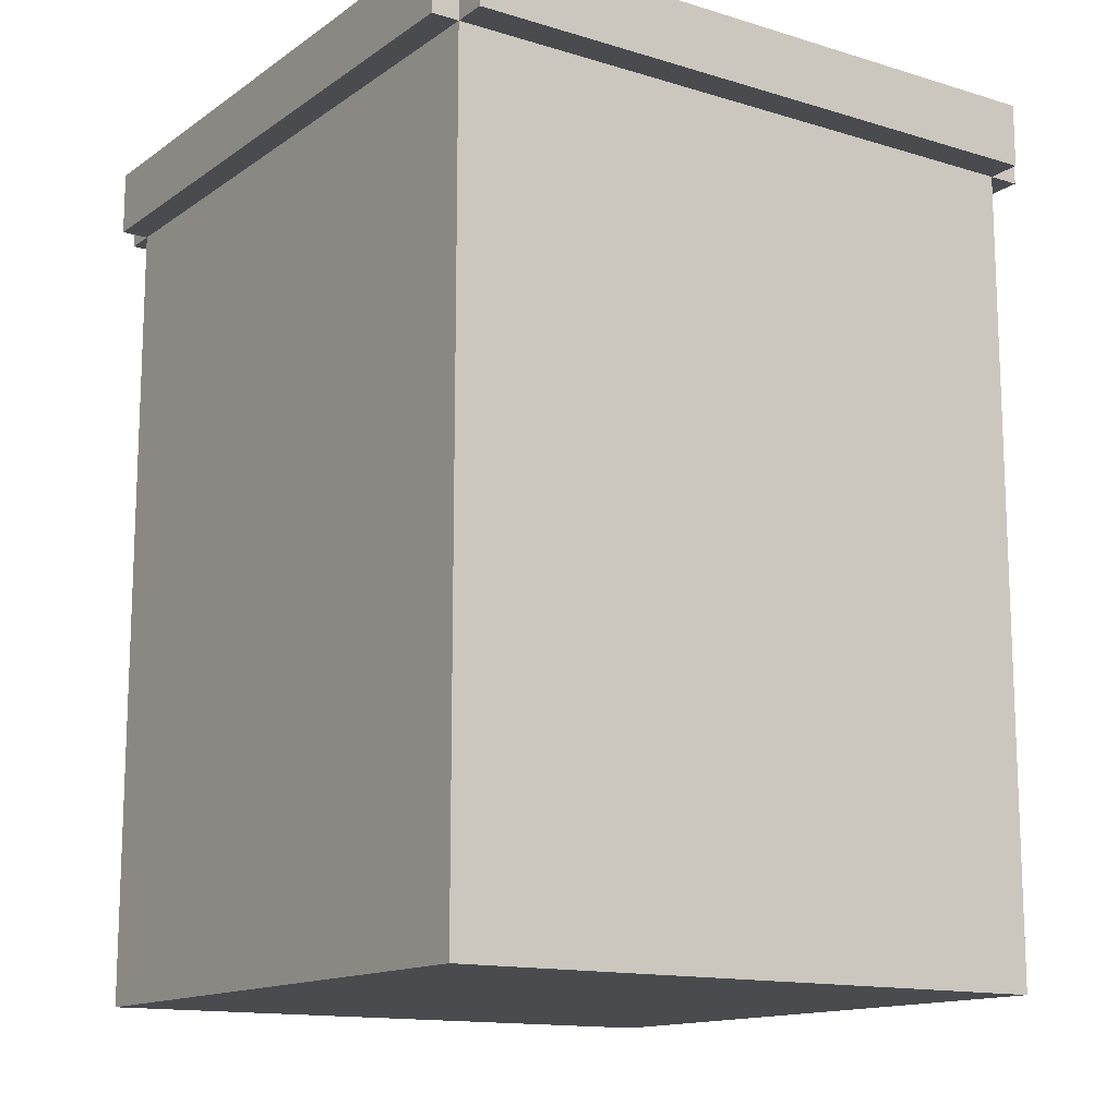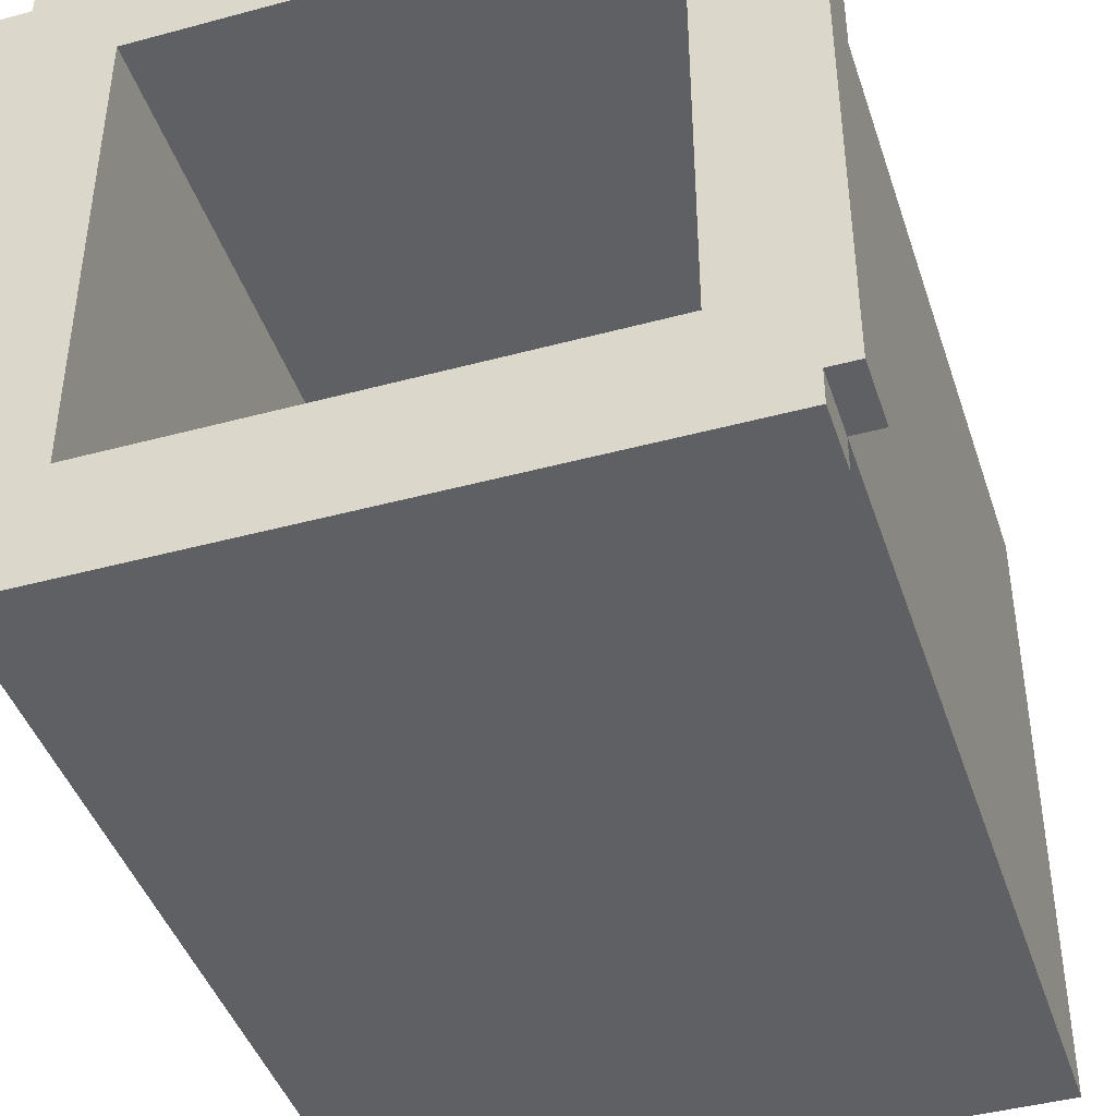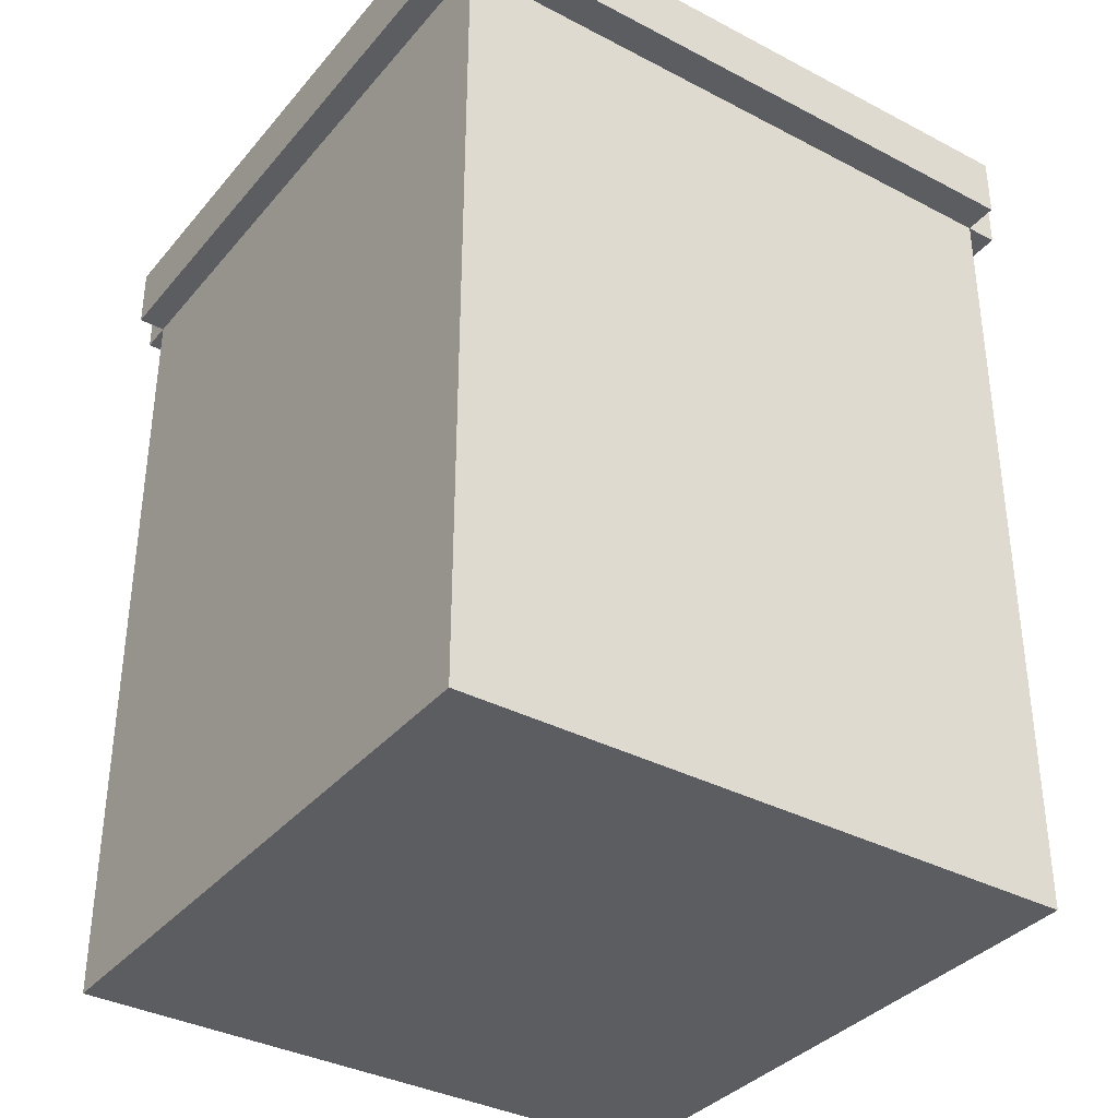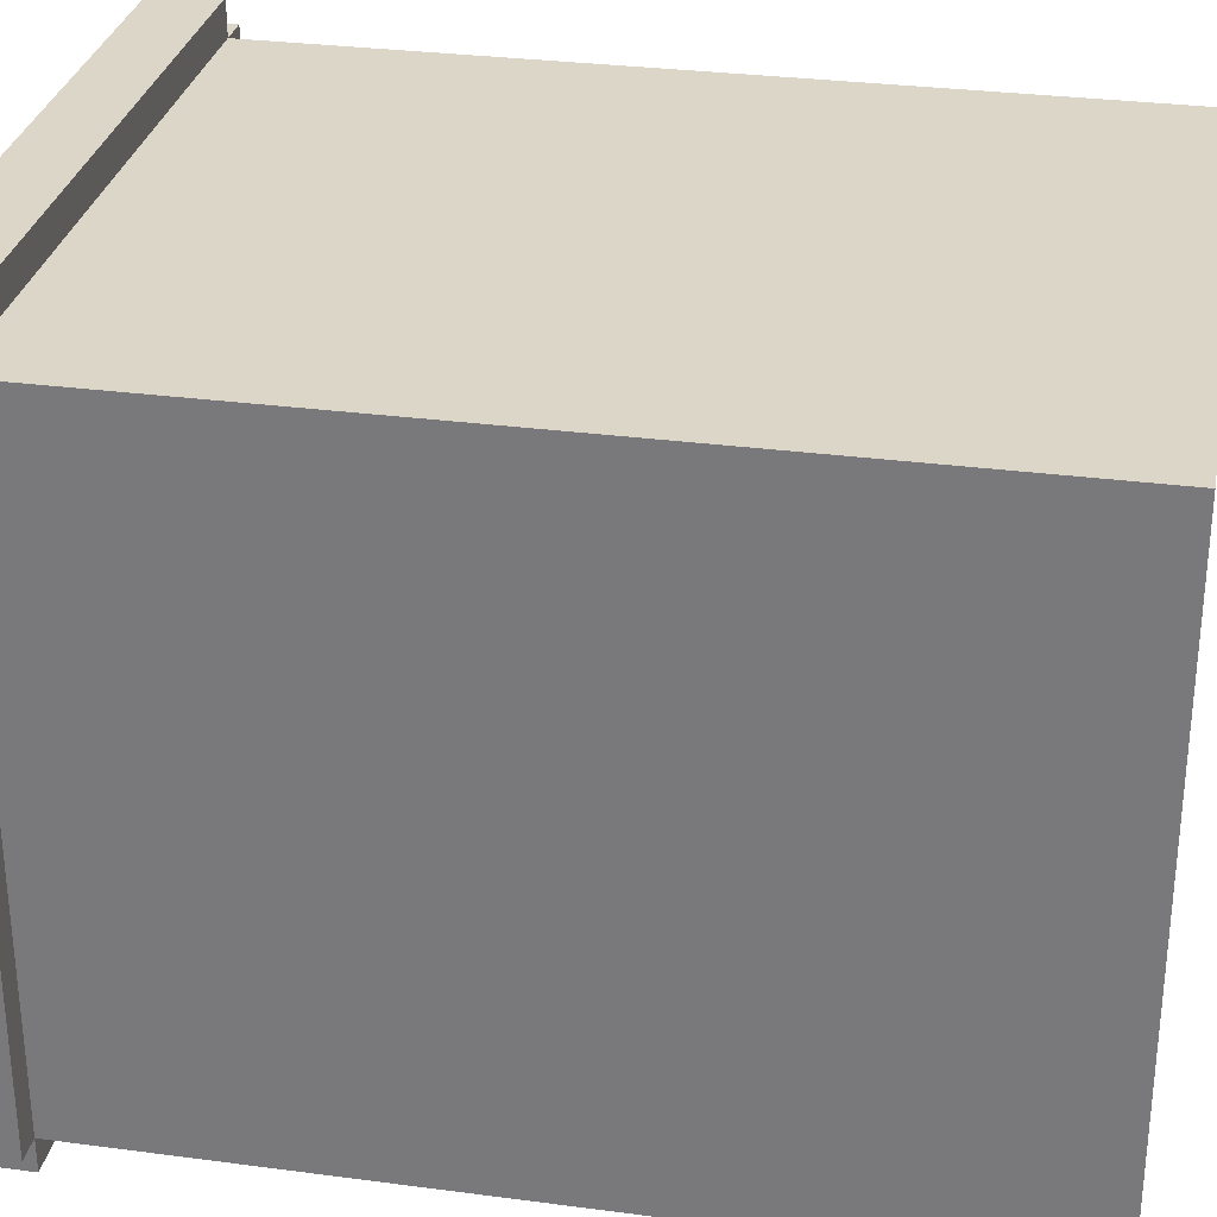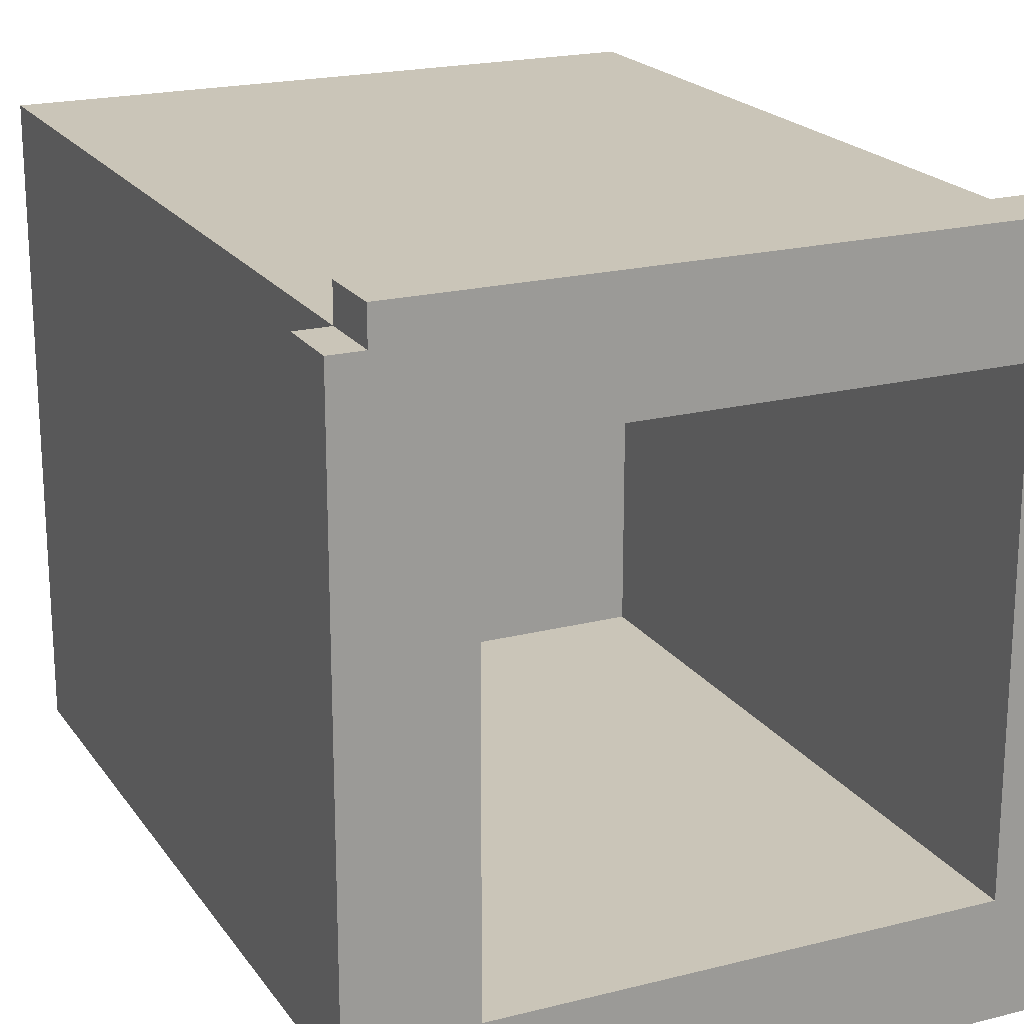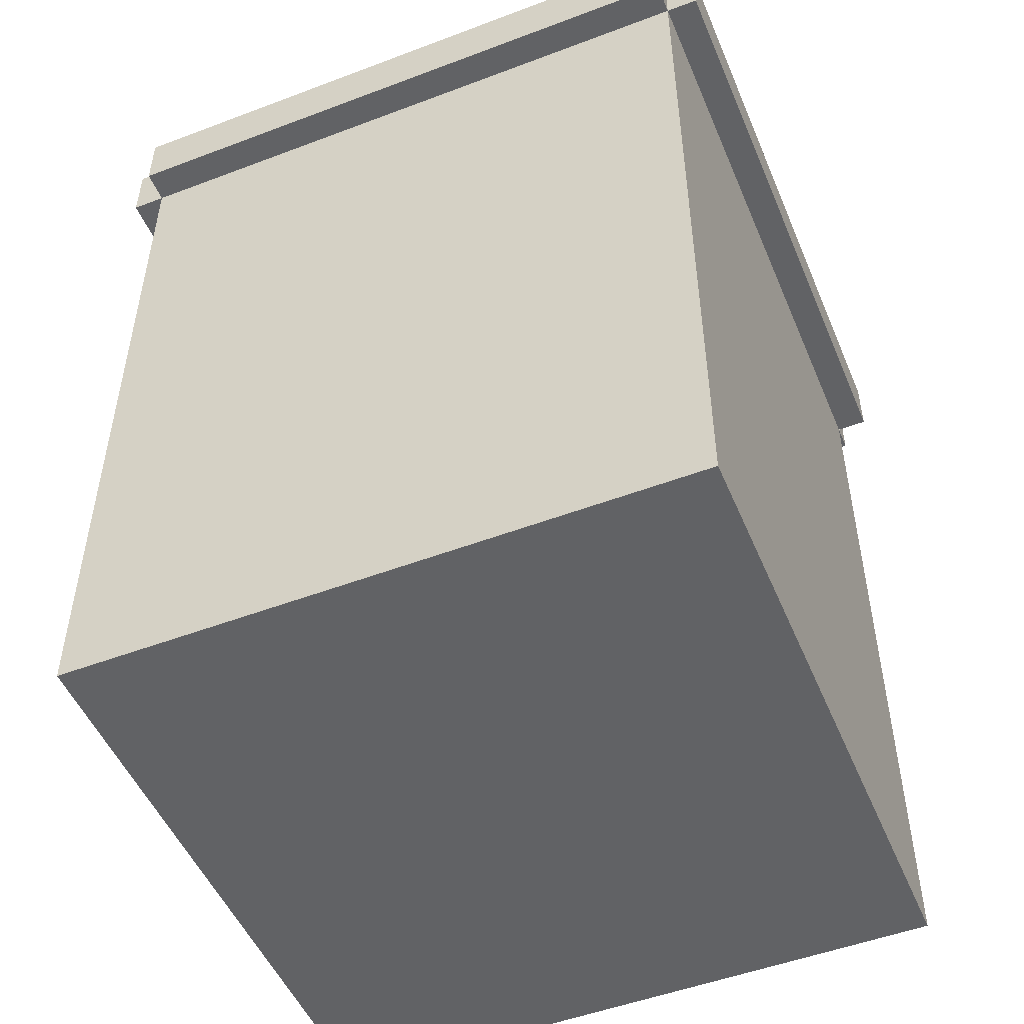
<metadata>
{"format":"obj","ext":"obj","renderer":"f3d","projection":"perspective","resolution":1024,"background":"white","views":[{"elev":-13.8,"azim":-34.1,"up":"+Y"},{"elev":-43.1,"azim":-162.2,"up":"+Z"},{"elev":-35.9,"azim":-34.5,"up":"+Y"},{"elev":30.2,"azim":-79.1,"up":"+Z"},{"elev":20.3,"azim":155.1,"up":"+Z"},{"elev":-50.6,"azim":112.5,"up":"+Y"}]}
</metadata>
<code>
o Cube
v 1 1 -1
v 1 -1 -1
v 1 1 1
v 1 -1 1
v -1 1 -1
v -1 -1 -1
v -1 1 1
v -1 -1 1
v -1 -1 0.7428
v 1 1 0.7428
v -1 1 0.7428
v 1 -1 0.7428
v -0.7538 -1 -1
v -0.7538 1 1
v -0.7538 -1 1
v -0.7538 1 -1
v -0.7538 -1 0.7428
v -0.7538 1 0.7428
v 0.7332 -1 1
v 0.7332 1 -1
v 0.7332 1 0.7428
v 0.7332 -1 -1
v 0.7332 1 1
v 0.7332 -1 0.7428
v -1 1 -0.7444
v 1 -1 -0.7444
v -1 -1 -0.7444
v 1 1 -0.7444
v -0.7538 1 -0.7444
v -0.7538 -1 -0.7444
v 0.7332 1 -0.7444
v 0.7332 -1 -0.7444
v -0.7538 -0.3867 -0.7444
v -0.7538 -0.3867 0.7428
v 0.7332 -0.3867 0.7428
v 0.7332 -0.3867 -0.7444
v -0.7538 1.781 1
v -1 1.781 1
v 1 1.781 0.7428
v 1 1.781 1
v -1 1.781 -0.7444
v -1 1.781 -1
v 0.7332 1.781 -1
v 1 1.781 -1
v 1 1.781 -0.7444
v -1 1.781 0.7428
v 0.7332 1.781 0.7428
v 0.7332 1.781 1
v -0.7538 1.781 -1
v -0.7538 1.781 0.7428
v -0.7538 1.781 -0.7444
v 0.7332 1.781 -0.7444
v 0.7332 1.577 -1
v 1 1.577 -0.7444
v 1 1.577 -1
v -1 1.577 -0.7444
v -0.7538 1.577 -1
v -1 1.577 -1
v 1 1.577 0.7428
v -0.7538 1.577 1
v -1 1.577 1
v 0.7332 1.577 1
v 1 1.577 1
v -1 1.577 0.7428
v 0.7332 1.577 -1.104
v 0.7332 1.781 -1.104
v 1 1.577 -1.104
v 1 1.781 -1.104
v -1 1.577 -1.104
v -1 1.781 -1.104
v -0.7538 1.781 -1.104
v -0.7538 1.577 -1.104
v -1.088 1.577 -0.7444
v -1.088 1.781 -0.7444
v -1.088 1.577 -1
v -1.088 1.781 -1
v -1.088 1.781 1
v -1.088 1.781 0.7428
v -1.088 1.577 1
v -1.088 1.577 0.7428
v -0.7538 1.781 1.109
v -1 1.781 1.109
v 0.7332 1.781 1.109
v 1 1.781 1.109
v -0.7538 1.577 1.109
v 0.7332 1.577 1.109
v 1 1.577 1.109
v -1 1.577 1.109
v 1.103 1.577 -1
v 1.103 1.781 -1
v 1.103 1.781 0.7428
v 1.103 1.781 1
v 1.103 1.781 -0.7444
v 1.103 1.577 1
v 1.103 1.577 -0.7444
v 1.103 1.577 0.7428
f 18 29 51 50
f 15 14 7 8
f 27 25 5 6
f 24 12 4 19
f 12 10 3 4
f 22 20 1 2
f 26 28 10 12
f 32 26 12 24
f 8 7 11 9
f 57 58 69 72
f 18 21 35 34
f 27 30 17 9
f 6 5 16 13
f 9 17 15 8
f 19 23 14 15
f 29 31 52 51
f 31 21 47 52
f 4 3 23 19
f 53 57 72 65
f 30 32 24 17
f 13 16 20 22
f 17 24 19 15
f 13 22 32 30
f 40 63 94 92
f 6 13 30 27
f 46 41 74 78
f 44 55 67 68
f 22 2 26 32
f 2 1 28 26
f 9 11 25 27
f 36 33 34 35
f 29 18 34 33
f 31 29 33 36
f 21 31 36 35
f 50 46 38 37
f 51 41 46 50
f 47 50 37 48
f 39 47 48 40
f 45 52 47 39
f 44 43 52 45
f 43 49 51 52
f 49 42 41 51
f 21 18 50 47
f 39 40 92 91
f 61 60 85 88
f 48 37 81 83
f 38 61 88 82
f 58 56 73 75
f 42 58 75 76
f 44 45 93 90
f 3 10 59 63
f 25 11 64 56
f 11 7 61 64
f 23 3 63 62
f 14 23 62 60
f 7 14 60 61
f 10 28 54 59
f 16 5 58 57
f 5 25 56 58
f 28 1 55 54
f 1 20 53 55
f 20 16 57 53
f 65 72 71 66
f 67 65 66 68
f 72 69 70 71
f 43 44 68 66
f 49 43 66 71
f 55 53 65 67
f 58 42 70 69
f 42 49 71 70
f 75 73 74 76
f 80 79 77 78
f 73 80 78 74
f 64 61 79 80
f 41 42 76 74
f 61 38 77 79
f 38 46 78 77
f 56 64 80 73
f 88 85 81 82
f 85 86 83 81
f 86 87 84 83
f 62 63 87 86
f 40 48 83 84
f 63 40 84 87
f 60 62 86 85
f 37 38 82 81
f 95 89 90 93
f 96 95 93 91
f 94 96 91 92
f 59 54 95 96
f 45 39 91 93
f 55 44 90 89
f 63 59 96 94
f 54 55 89 95

</code>
